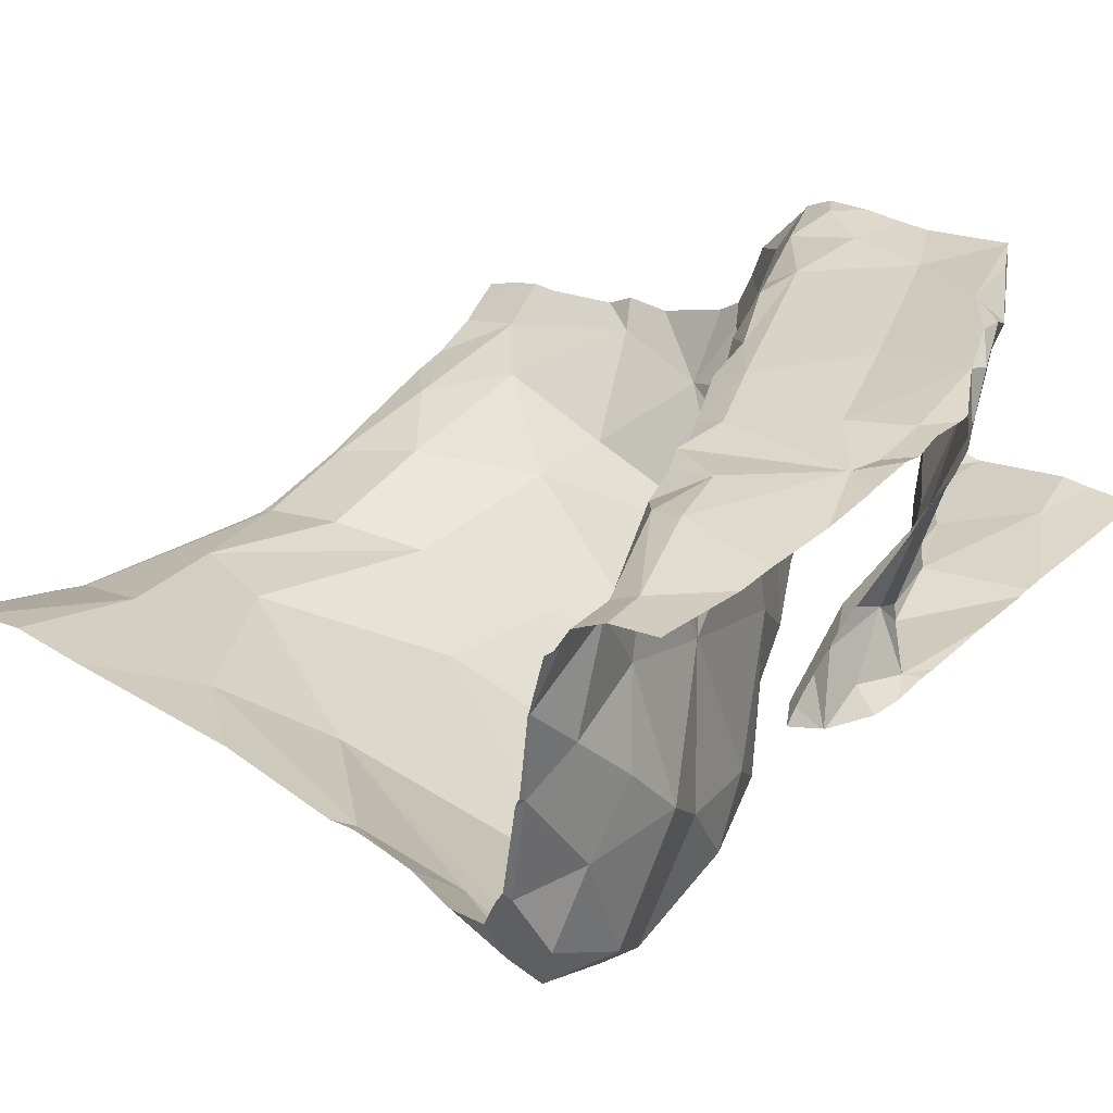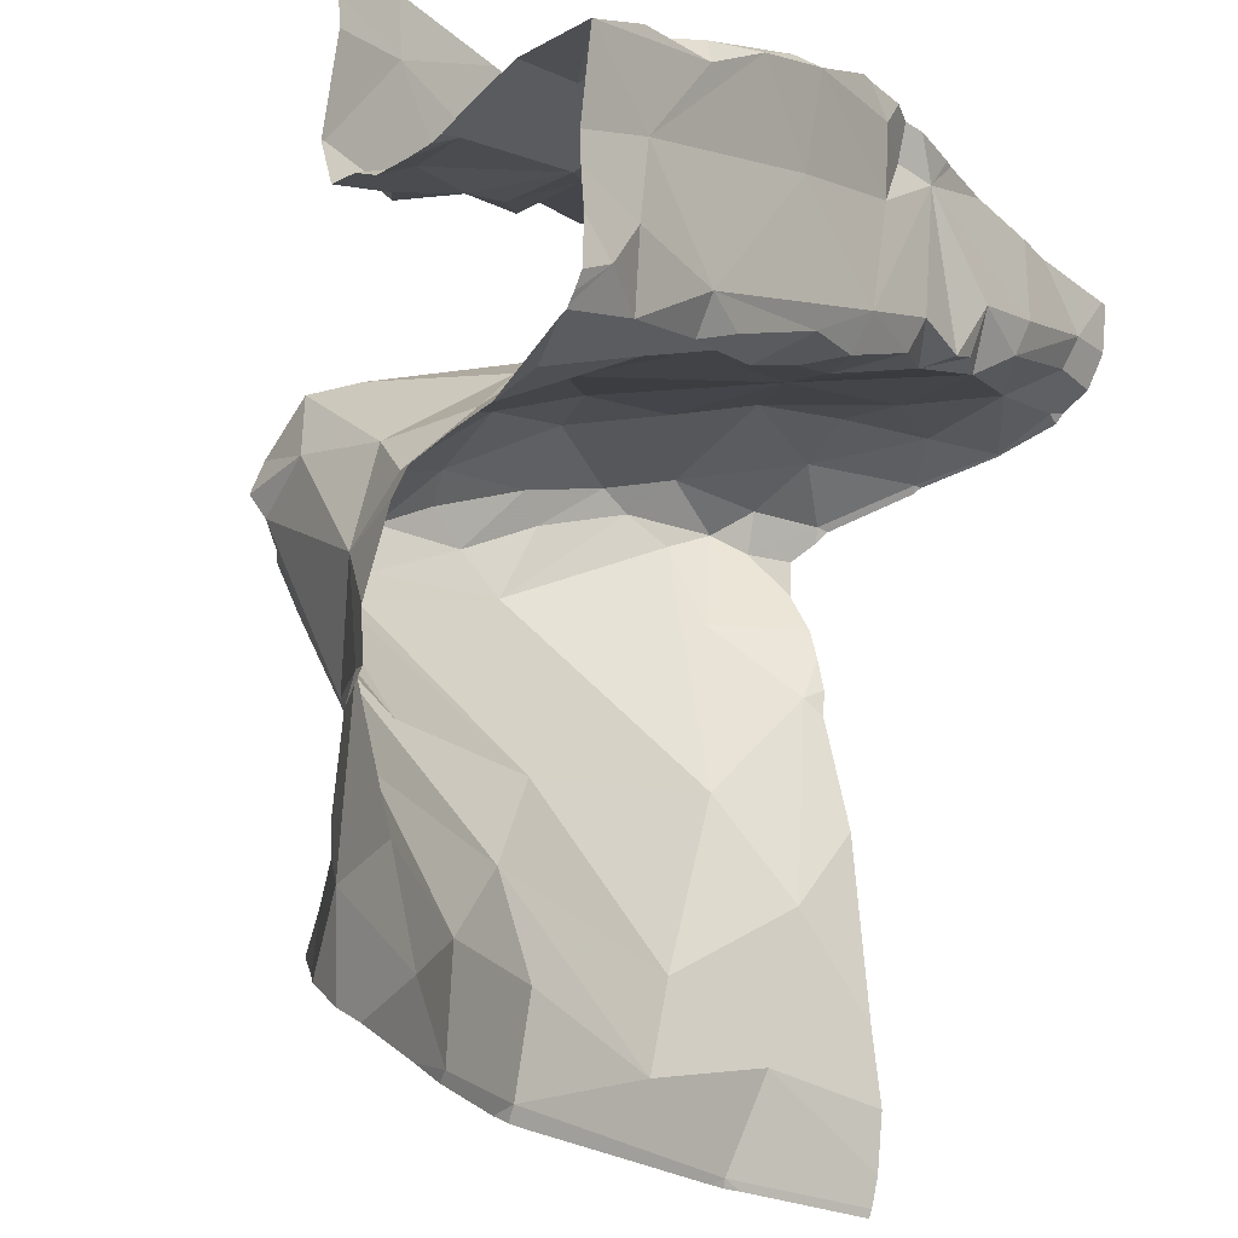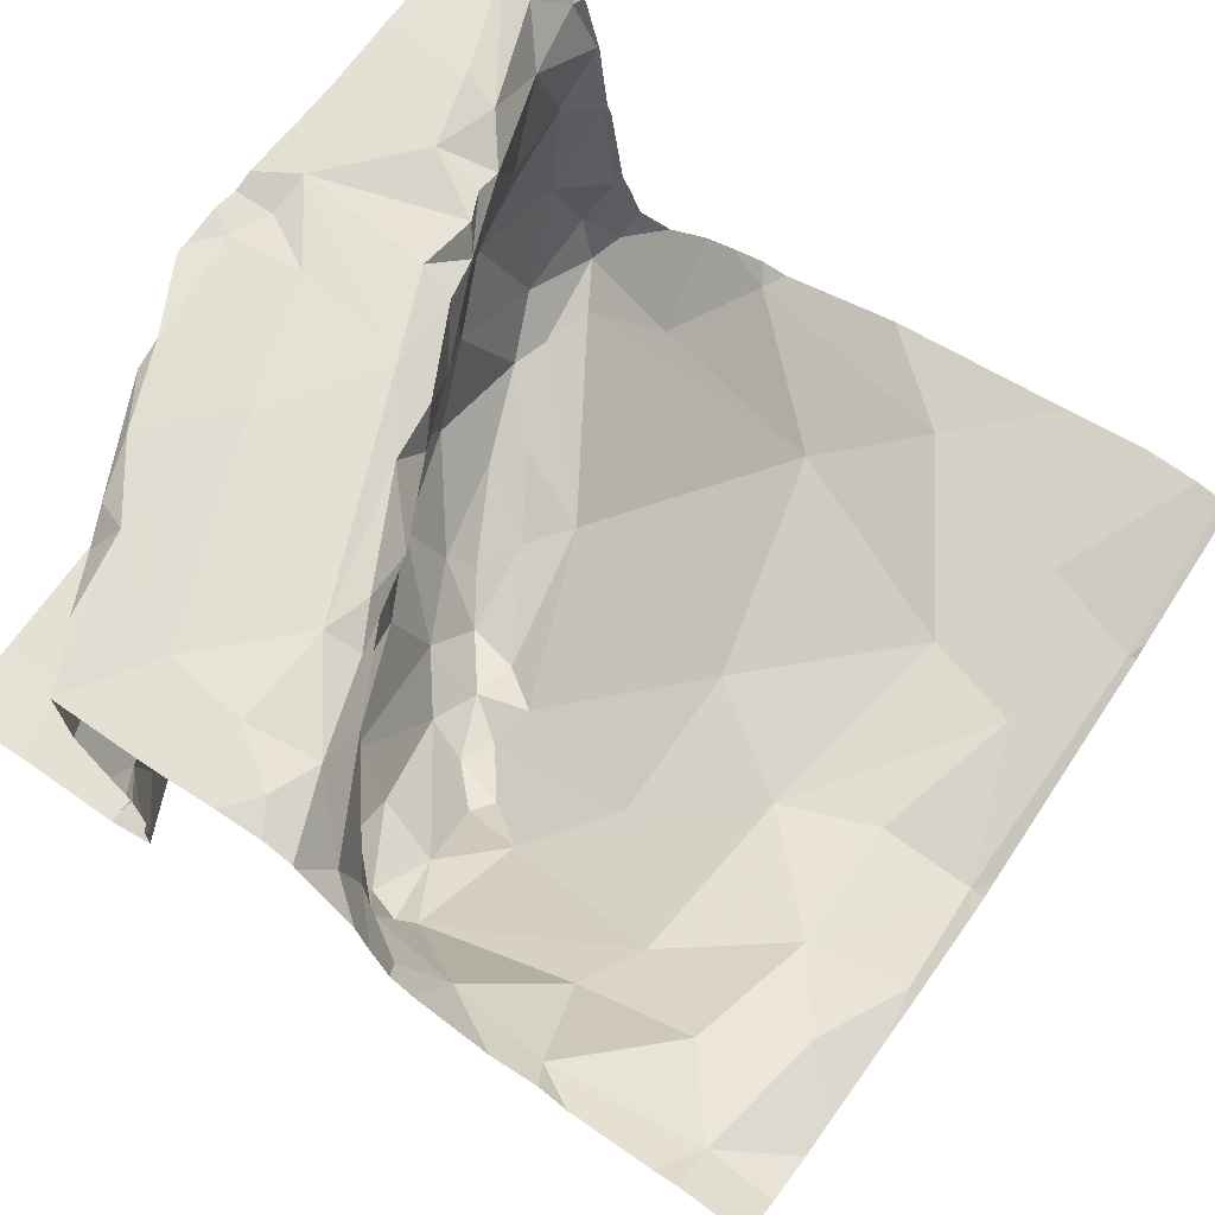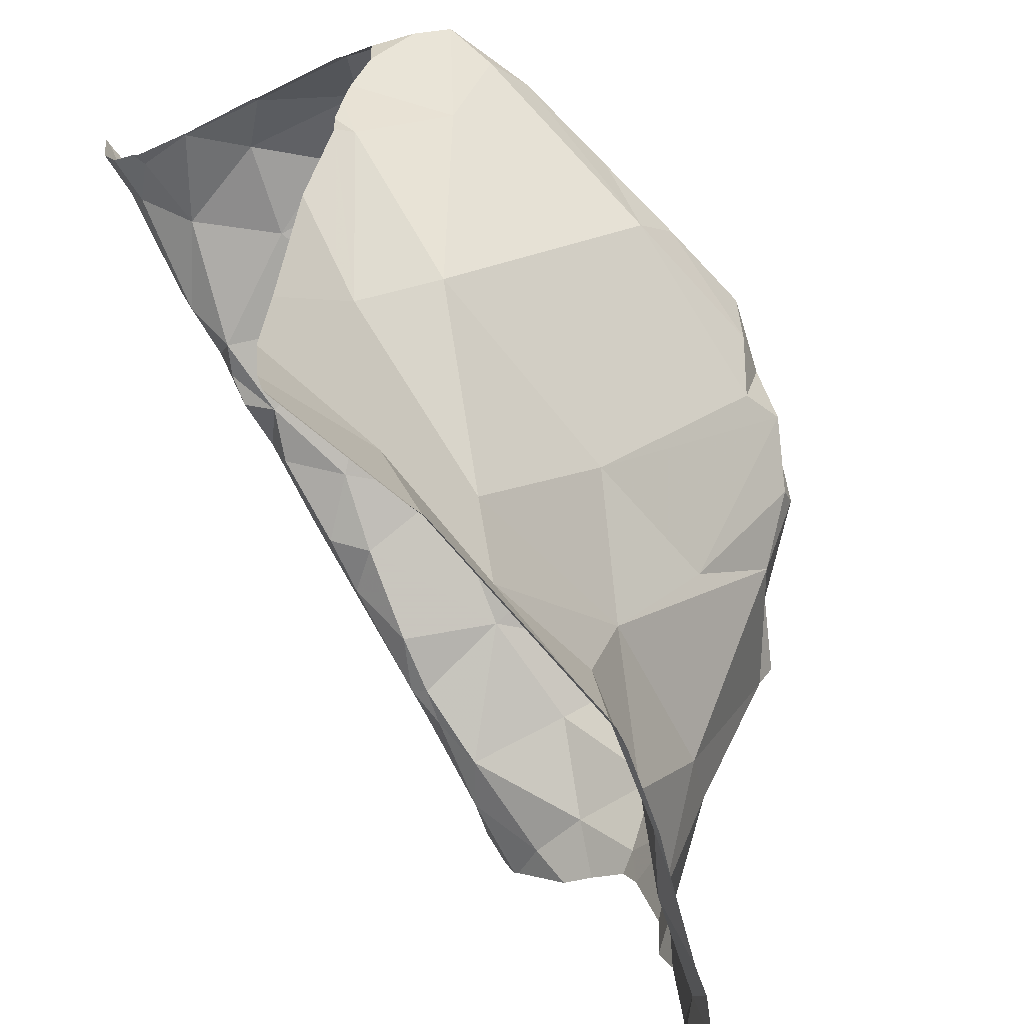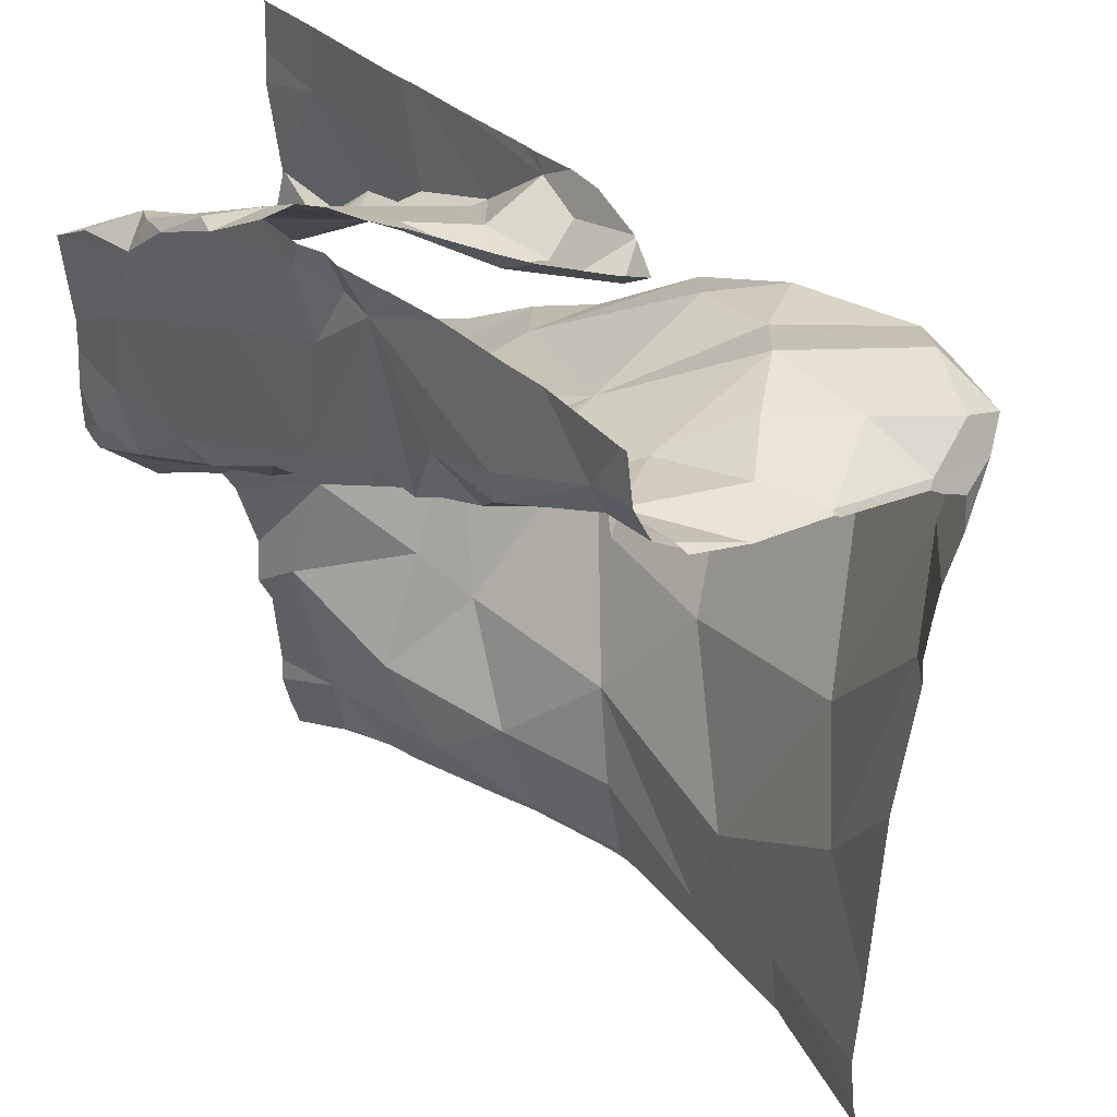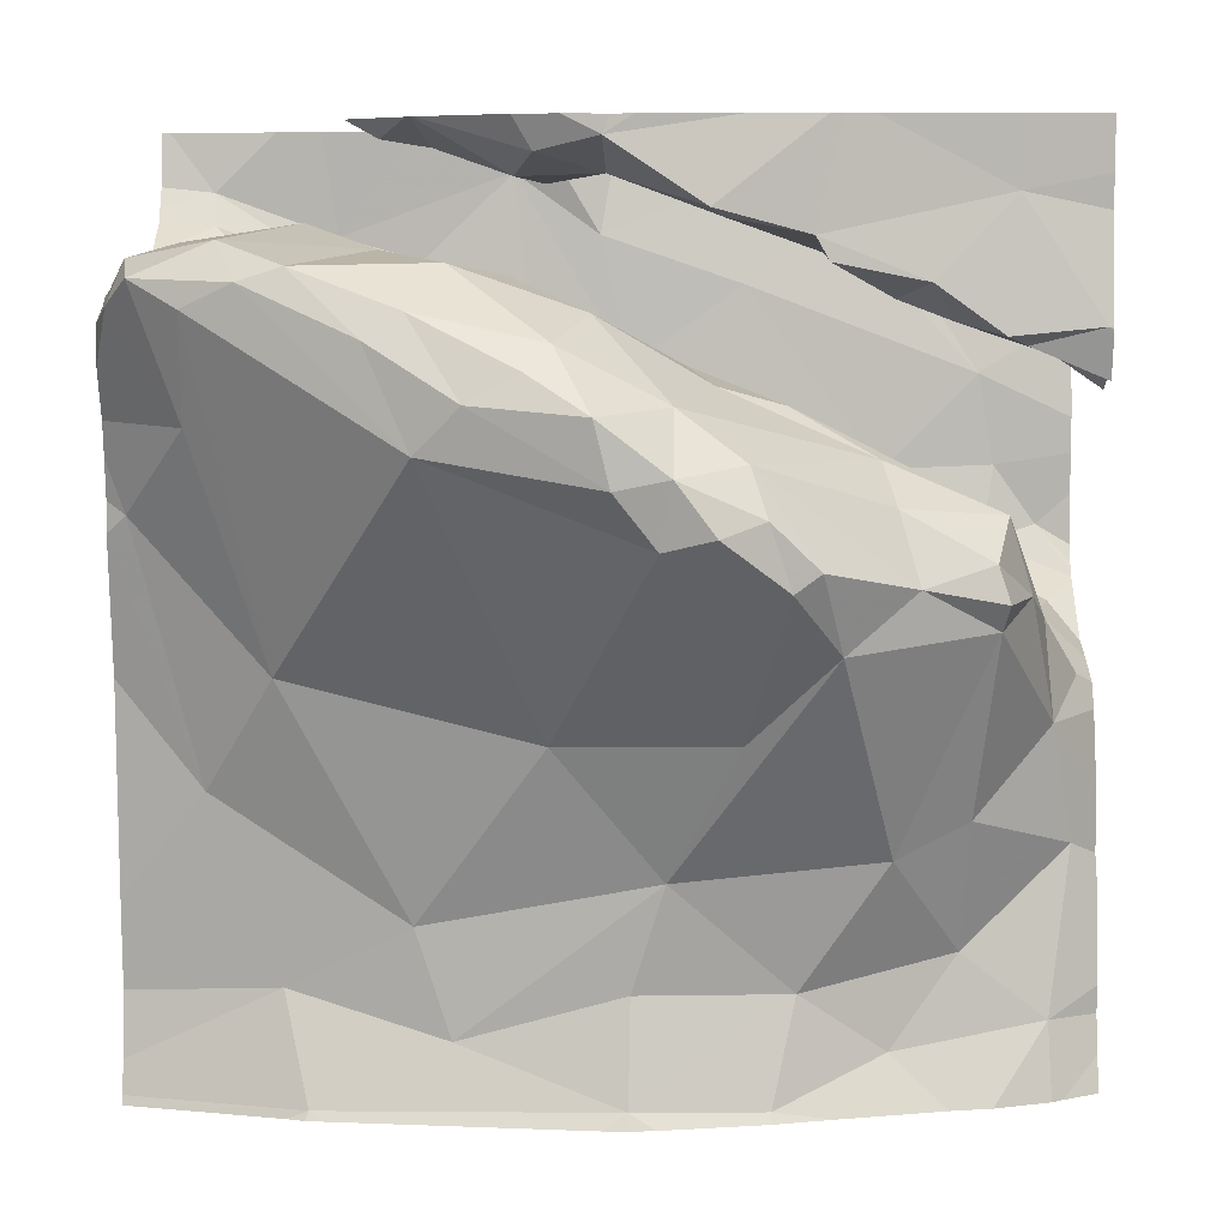
<metadata>
{"format":"obj","ext":"obj","renderer":"f3d","projection":"perspective","resolution":1024,"background":"white","views":[{"elev":30.5,"azim":127.5,"up":"+Z"},{"elev":-25.0,"azim":-56.0,"up":"+Y"},{"elev":64.1,"azim":-55.9,"up":"+Z"},{"elev":-58.2,"azim":120.0,"up":"+Y"},{"elev":33.5,"azim":51.2,"up":"+Y"},{"elev":5.4,"azim":-179.6,"up":"+Y"}]}
</metadata>
<code>
v -29.57 276.5 504.1
v -29.57 276.7 504.1
v -29.73 276.6 504.1
v -29.71 276.5 504.1
v -29.4 276.6 504.1
v -29.82 276.8 504.1
v -29.61 276.8 504.1
v -29.37 276.7 504.1
v -29.5 276.9 504
v -29.54 277.3 504
v -29.5 277.3 503.9
v -29.6 277.1 503.9
v -29.22 277.3 504
v -29.17 277.3 504
v -29.38 277.2 503.9
v -29.68 277.2 503.9
v -29.61 277.2 503.9
v -29.71 276.5 504.1
v -29.17 277.2 504
v -29.1 277.1 504.1
v -29.24 277 504.1
v -29.17 276.8 504.2
v -29.24 276.6 504.2
v -29.11 277.3 504.1
v -29.2 277.4 504
v -29.12 277.3 504
v -29.27 277.3 504
v -29.26 276.5 504.1
v -29.57 276.5 504.1
v -29.58 277.5 504.2
v -29.55 277.5 504.2
v -29.55 277.4 504.3
v -29.49 277.4 504.3
v -29.29 277.5 504.3
v -29.35 277.5 504.3
v -29.28 276.5 504.1
v -29.77 276.5 504.1
v -29.98 276.5 504.2
v -29.88 276.5 504.2
v -29.57 277.5 504.4
v -29.14 277.4 504.3
v -29.25 277.3 504.3
v -29.1 277.3 504.1
v -29.34 277.4 504.1
v -29.27 276.5 504.1
v -29.6 276.5 504.1
v -29.68 276.9 504
v -29.65 277.1 503.9
v -29.71 277 503.9
v -29.82 276.6 504.2
v -29.41 277.5 504.4
v -29.37 277.3 503.9
v -29.41 277.3 504
v -29.09 277.3 504.1
v -29.46 277.3 504.1
v -29.61 277.1 503.9
v -29.69 277.1 503.9
v -29.74 277.1 503.9
v -29.76 277 504
v -29.8 277.2 504.1
v -29.65 277.2 504.1
v -29.54 277.2 503.9
v -29.48 277.2 503.9
v -29.34 277.3 503.9
v -29.56 277.1 503.9
v -29.43 277.2 503.9
v -29.61 277.2 504.3
v -29.63 277.2 504.2
v -29.39 277.3 504.3
v -29.08 277.3 504.3
v -29.15 277.4 504.2
v -29.2 277.4 504.2
v -29.72 277.2 504.1
v -29.54 277.5 504.2
v -29.32 277.5 504.3
v -29.75 277.4 504.2
v -29.76 277.4 504.3
v -29.65 277.4 504.2
v -29.46 277.4 504.3
v -29.48 277.4 504.2
v -29.66 277.4 504.2
v -29.77 277.2 504.3
v -29.43 277.5 504.4
v -29.38 277.5 504.3
v -29.08 277.3 504.4
v -29.92 276.5 504.2
v -29.26 277.4 504.2
v -29.51 277.5 504.4
v -29.55 276.5 504.1
v -29.1 277.4 504.4
v -29.52 277.2 504.4
v -29.18 277.3 504.4
v -29.33 277.3 504.5
v -29.42 277.3 504.4
v -29.35 277.3 504.5
v -29.36 277.3 504.5
v -29.67 277.5 504.4
v -29.61 277.2 504.4
v -29.8 277.4 504.4
v -29.55 277.5 504.5
v -29.72 277.1 504.4
v -29.78 277.1 504.5
v -29.65 277.2 504.5
v -29.58 277.2 504.5
v -29.4 277.3 504.5
v -29.47 277.3 504.5
v -29.57 277.2 504.5
v -29.84 277.1 504.5
v -29.5 277.4 504.5
v -29.54 277.4 504.5
v -29.78 277.4 504.5
v -29.69 277.4 504.5
v -29.72 277.4 504.5
v -29.45 277.4 504.5
v -30.03 276.5 504.2
v -29.14 277.4 504.5
v -29.28 277.3 504.5
v -29.26 277.4 504.5
v -29.08 276.5 504.2
v -29.48 277.2 504.5
v -29.69 277.3 504.5
v -29.99 276.5 504.2
v -29.14 277.4 504.5
v -29.89 276.7 504.2
v -29.46 277.5 504.2
v -29.9 276.8 504.1
v -29.94 277.4 504.2
v -29.97 277 504.2
v -29.98 277 504.3
v -30.01 276.9 504.3
v -29.89 277.1 504.3
v -29.08 276.6 504.2
v -29.08 277.3 504.3
v -29.91 277 504.1
v -29.9 277.1 504.1
v -29.98 276.9 504.2
v -29.91 277.1 504
v -29.83 277 504
v -29.92 277 504
v -29.08 277.3 504.4
v -29.81 277.1 504
v -29.95 277 504.1
v -29.98 276.6 504.2
v -30 276.8 504.2
v -29.36 277.5 504.3
v -29.08 277.4 504.4
v -29.08 276.6 504.2
v -29.76 277.3 504.2
v -29.92 277.1 504.1
v -30.03 277.3 504.2
v -29.08 277.1 504.1
v -29.08 277.3 504.1
v -29.99 277.3 504.3
v -29.86 277.3 504.2
v -29.08 277.3 504.1
v -29.95 277.3 504.2
v -29.89 277.3 504.2
v -29.93 277.3 504.2
v -29.83 277.3 504.2
v -29.08 277.1 504.1
v -29.08 277.3 504.4
v -29.08 277.3 504.3
v -29.82 277.3 504.3
v -29.93 277.3 504.4
v -29.08 276.9 504.2
v -29.88 277.1 504.4
v -30 277.2 504.3
v -29.89 277.4 504.5
v -30 277 504.4
v -29.79 277.1 504.4
v -29.08 277.2 504.1
v -29.08 277.3 504.1
v -30 277.1 504.5
v -29.08 277.2 504.1
v -29.85 277.4 504.5
v -29.08 276.7 504.2
v -29.08 276.5 504.2
v -30.03 277.3 504.5
v -29.5 277.5 504.4
v -29.94 277.2 504.5
v -29.86 277.3 504.5
v -29.94 277.1 504.5
v -29.83 277.1 504.5
v -29.95 277.1 504.5
v -29.96 277.3 504.5
v -29.08 277.2 504.1
v -30.03 277.4 504.2
v -30.03 277.2 504.4
v -30.03 277.2 504.3
v -30.03 276.9 504.3
v -30.03 276.9 504.3
v -30.03 276.8 504.3
v -30.03 276.7 504.3
v -30.03 276.6 504.2
v -30.03 276.6 504.2
v -30.03 276.6 504.2
v -29.36 277.5 504.3
v -30.03 277.4 504.2
v -30.03 277.3 504.2
v -30.03 277.3 504.2
v -30.03 277.2 504.2
v -30.03 277.2 504.3
v -30.03 277.2 504.2
v -30.03 277.2 504.3
v -30.03 277.2 504.3
v -30.03 276.9 504.4
v -30.03 277 504.4
v -30.03 276.8 504.3
v -30.03 277.1 504.5
v -30.03 277.1 504.5
v -30.03 277.3 504.2
v -30.03 277 504.5
v -30.03 277 504.5
v -30.03 277 504.5
v -30.03 277.3 504.5
v -30.03 277.3 504.5
v -30.03 277.3 504.4
v -30.03 277 504.5
v -30.03 277.3 504.5
v -30.03 277.1 504.5
v -30.03 277.3 504.5
v -30.03 277.2 504.5
v -30.03 277.3 504.5
v -29.08 277.4 504.5
v -29.08 277.4 504.5
v -29.08 277.4 504.5
v -29.08 277.4 504.4
v -29.24 276.5 504.1
v -29.76 277.5 504.2
v -29.78 277.5 504.2
v -29.68 277.5 504.2
v -29.36 277.5 504.3
v -29.5 277.5 504.2
v -29.31 277.5 504.3
v -29.37 277.5 504.4
v -29.52 277.5 504.4
v -29.54 277.5 504.4
v -29.58 277.5 504.5
v -29.6 277.5 504.5
v -29.51 277.5 504.5
v -29.54 277.5 504.5
v -29.61 277.5 504.5
v -29.58 277.5 504.4
v -29.48 277.5 504.5
v -29.42 277.5 504.5
v -29.34 277.5 504.5
v -29.41 277.5 504.5
v -29.09 277.5 504.5
v -29.13 277.5 504.5
v -29.2 277.5 504.5
v -29.25 277.5 504.5
v -29.6 277.5 504.5
v -29.81 277.5 504.2
v -29.95 277.5 504.2
v -29.08 277.5 504.5
v -30.01 277.5 504.2
v -30.03 277.5 504.2
f 23 8 5
f 2 3 1
f 2 1 5
f 15 12 9
f 19 20 186
f 21 22 20
f 48 49 47
f 7 8 9
f 6 7 59
f 22 23 132
f 4 1 3
f 1 4 18
f 4 50 39
f 2 5 7
f 7 6 3
f 8 21 9
f 235 83 51
f 8 7 5
f 230 76 229
f 11 53 10
f 27 25 44
f 16 17 60
f 11 63 52
f 13 27 64
f 11 10 17
f 26 24 25
f 26 13 14
f 9 12 48
f 48 56 57
f 14 13 15
f 65 12 15
f 17 16 56
f 43 19 171
f 21 20 19
f 22 8 23
f 3 2 7
f 24 71 25
f 25 13 26
f 27 13 25
f 79 32 33
f 42 72 41
f 229 78 74
f 33 32 40
f 234 75 83
f 6 124 3
f 40 88 33
f 92 42 41
f 51 88 179
f 233 74 125
f 53 27 44
f 66 63 62
f 41 70 85
f 15 21 14
f 9 21 15
f 8 22 21
f 23 45 177
f 5 1 45
f 9 47 7
f 47 9 48
f 49 59 47
f 3 50 4
f 45 23 5
f 36 1 89
f 145 84 35
f 74 78 32
f 52 53 11
f 66 15 64
f 43 26 19
f 70 54 152
f 53 55 10
f 55 68 10
f 53 52 27
f 69 67 68
f 58 49 57
f 62 56 65
f 16 57 56
f 59 49 58
f 58 57 16
f 58 16 138
f 17 61 60
f 10 61 17
f 17 62 11
f 62 17 56
f 62 63 11
f 27 52 64
f 83 84 79
f 60 141 16
f 65 56 12
f 48 12 56
f 49 48 57
f 26 14 19
f 13 64 15
f 15 66 65
f 66 52 63
f 19 14 21
f 52 66 64
f 172 43 155
f 160 22 165
f 73 68 67
f 55 53 44
f 71 72 87
f 47 59 7
f 68 55 69
f 70 41 71
f 41 72 71
f 24 54 71
f 24 43 54
f 69 55 44
f 67 82 73
f 69 91 67
f 74 32 80
f 61 73 60
f 84 75 35
f 76 78 229
f 81 76 77
f 148 77 76
f 78 81 32
f 73 61 68
f 79 80 32
f 81 78 76
f 163 99 77
f 82 67 98
f 33 83 79
f 81 99 97
f 69 44 87
f 79 84 145
f 71 54 70
f 140 70 133
f 232 79 145
f 87 72 42
f 87 25 71
f 26 43 24
f 69 42 93
f 88 83 33
f 90 85 161
f 92 85 90
f 93 117 95
f 91 69 94
f 41 85 92
f 93 94 69
f 120 94 106
f 234 83 235
f 197 79 232
f 93 96 94
f 95 96 93
f 81 97 40
f 67 91 98
f 40 32 81
f 112 100 238
f 81 77 99
f 107 103 104
f 100 109 240
f 102 170 101
f 101 103 102
f 108 102 103
f 82 98 101
f 114 109 110
f 104 98 91
f 104 103 98
f 105 94 96
f 106 94 105
f 108 103 107
f 109 100 110
f 111 112 113
f 111 121 112
f 40 97 242
f 97 175 113
f 97 113 112
f 240 114 244
f 116 118 117
f 231 74 30
f 117 118 95
f 91 120 104
f 117 123 116
f 118 116 250
f 107 121 108
f 237 40 243
f 69 87 42
f 75 84 83
f 107 104 120
f 121 107 110
f 92 90 123
f 225 123 226
f 25 87 44
f 246 118 251
f 105 96 95
f 93 92 117
f 117 92 123
f 101 98 103
f 61 10 68
f 91 94 120
f 62 65 66
f 74 80 125
f 112 121 110
f 112 110 100
f 107 120 106
f 42 92 93
f 97 112 239
f 226 90 227
f 107 106 114
f 114 110 107
f 95 118 114
f 229 74 231
f 106 105 114
f 95 114 105
f 197 80 79
f 124 50 3
f 6 126 124
f 141 137 138
f 124 126 144
f 126 134 136
f 127 76 230
f 130 128 129
f 128 131 129
f 128 130 136
f 135 131 128
f 238 100 241
f 164 168 99
f 180 184 108
f 126 6 134
f 6 59 134
f 135 82 131
f 190 130 191
f 137 139 138
f 139 134 138
f 142 139 137
f 59 138 134
f 141 138 16
f 135 149 60
f 58 138 59
f 136 134 142
f 134 139 142
f 39 143 86
f 143 144 193
f 124 144 143
f 195 143 196
f 237 88 40
f 73 82 135
f 124 143 50
f 137 141 149
f 158 127 150
f 154 148 76
f 149 141 60
f 150 127 198
f 149 128 142
f 136 144 126
f 236 88 237
f 201 156 203
f 127 154 76
f 149 142 137
f 148 154 159
f 158 156 157
f 153 157 156
f 127 158 154
f 154 158 157
f 159 154 157
f 163 159 157
f 227 90 146
f 148 159 77
f 135 128 149
f 166 131 82
f 191 129 206
f 206 169 207
f 144 136 192
f 228 45 28
f 203 150 211
f 163 164 99
f 163 153 167
f 226 123 90
f 131 166 129
f 82 170 166
f 136 142 128
f 119 177 45
f 163 77 159
f 225 116 123
f 175 99 168
f 169 129 166
f 167 153 202
f 82 101 170
f 122 195 115
f 248 224 255
f 111 175 181
f 99 175 97
f 164 167 188
f 168 185 181
f 166 183 182
f 214 182 218
f 178 180 181
f 224 116 225
f 210 184 220
f 111 181 180
f 158 150 156
f 182 169 166
f 170 183 166
f 184 173 182
f 178 164 217
f 178 181 185
f 182 173 212
f 164 178 168
f 178 185 168
f 183 108 182
f 180 178 219
f 108 121 180
f 111 113 175
f 163 157 153
f 164 163 167
f 108 184 182
f 121 111 180
f 170 102 183
f 60 73 135
f 102 108 183
f 125 80 197
f 38 143 195
f 146 90 161
f 220 180 222
f 181 175 168
f 133 70 162
f 187 127 256
f 34 75 234
f 188 167 189
f 165 22 176
f 189 167 204
f 190 136 130
f 86 143 38
f 162 70 152
f 191 130 129
f 192 136 190
f 89 1 29
f 193 144 208
f 194 143 193
f 147 23 177
f 38 195 122
f 35 75 34
f 155 43 174
f 196 143 194
f 179 88 236
f 198 127 187
f 160 20 22
f 199 150 198
f 29 1 46
f 200 150 199
f 151 20 160
f 201 153 156
f 202 153 201
f 140 85 70
f 28 45 36
f 203 156 150
f 204 167 205
f 36 45 1
f 161 85 140
f 205 167 202
f 172 54 43
f 206 129 169
f 207 169 214
f 208 144 192
f 51 83 88
f 209 173 210
f 152 54 172
f 37 4 39
f 210 173 184
f 174 43 171
f 211 150 200
f 212 173 213
f 39 50 143
f 119 45 228
f 213 173 209
f 31 74 233
f 214 169 182
f 215 178 216
f 216 178 223
f 217 164 188
f 176 22 132
f 132 23 147
f 218 182 212
f 219 178 215
f 46 1 18
f 18 4 37
f 220 184 180
f 221 178 217
f 171 19 186
f 222 180 219
f 186 20 151
f 223 178 221
f 30 74 31
f 239 112 238
f 240 109 114
f 241 100 240
f 242 97 252
f 243 40 242
f 244 114 245
f 245 114 247
f 246 114 118
f 247 114 246
f 248 116 224
f 249 116 248
f 250 116 249
f 251 118 250
f 252 97 239
f 253 127 230
f 254 127 253
f 256 127 254
f 257 187 256

</code>
